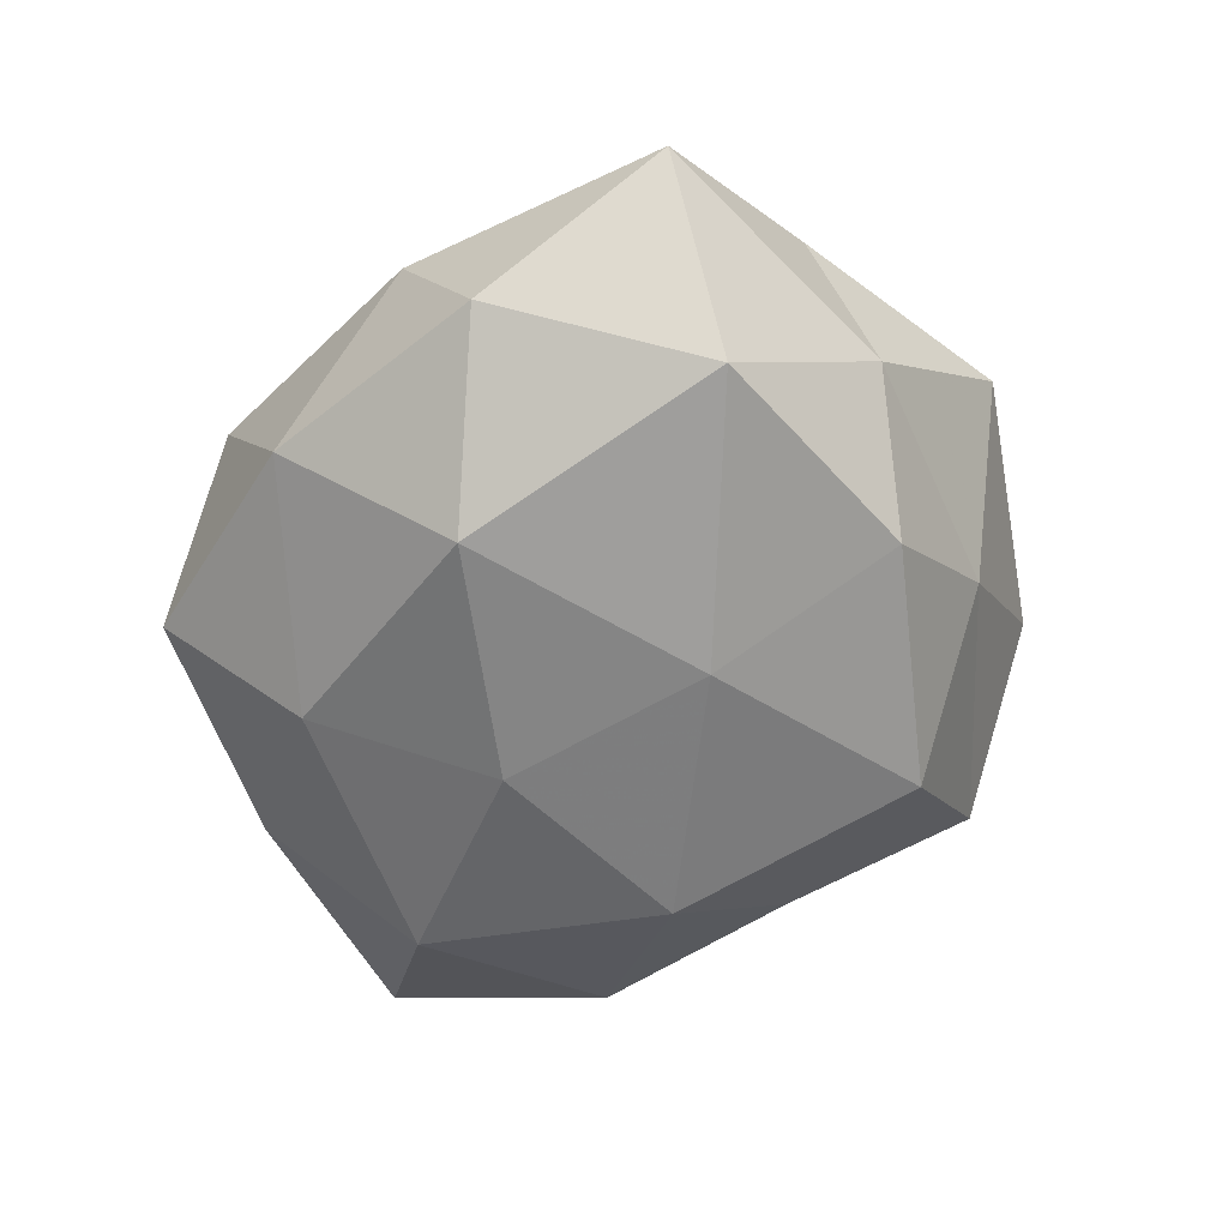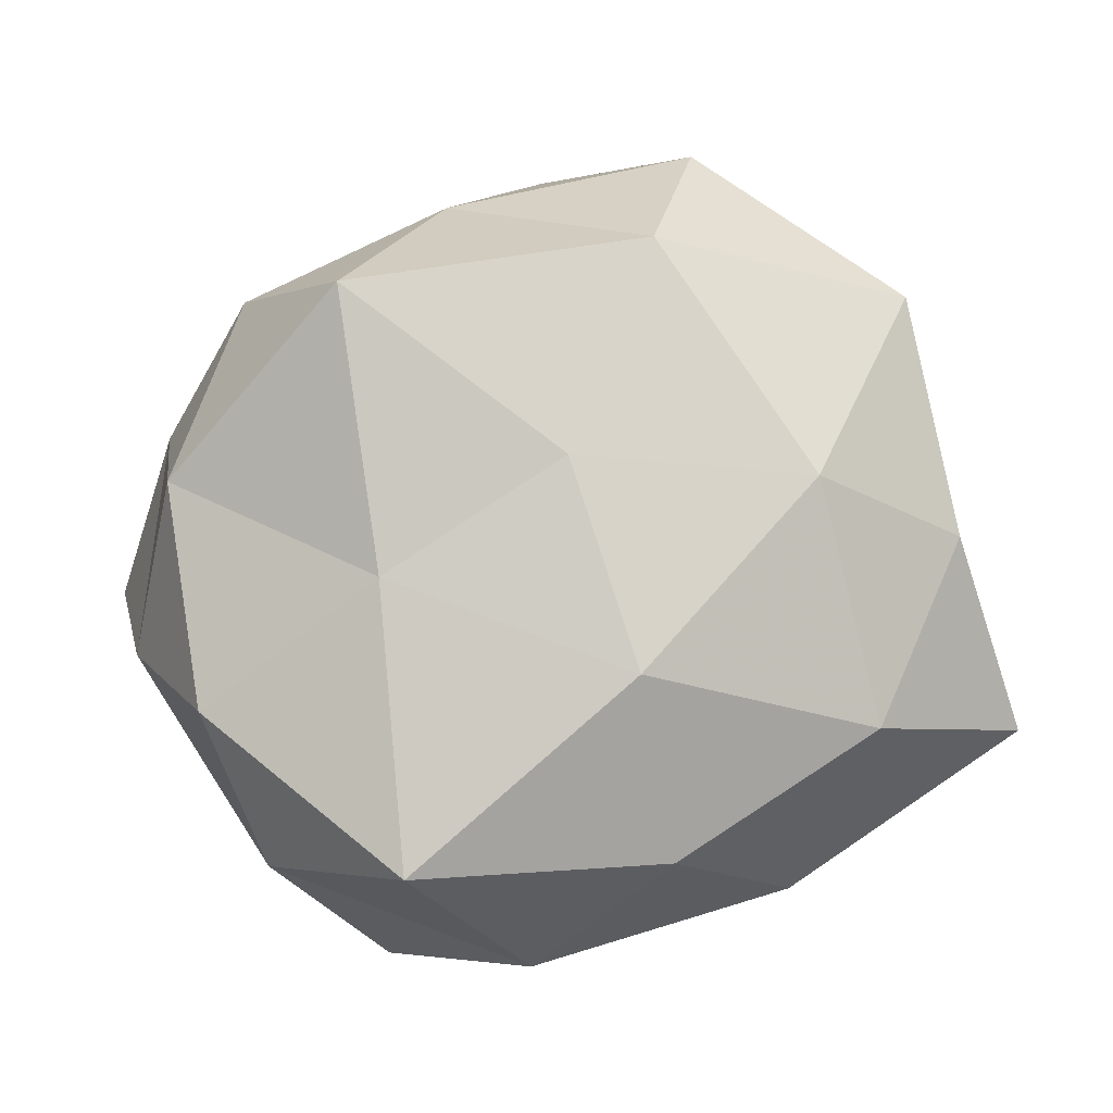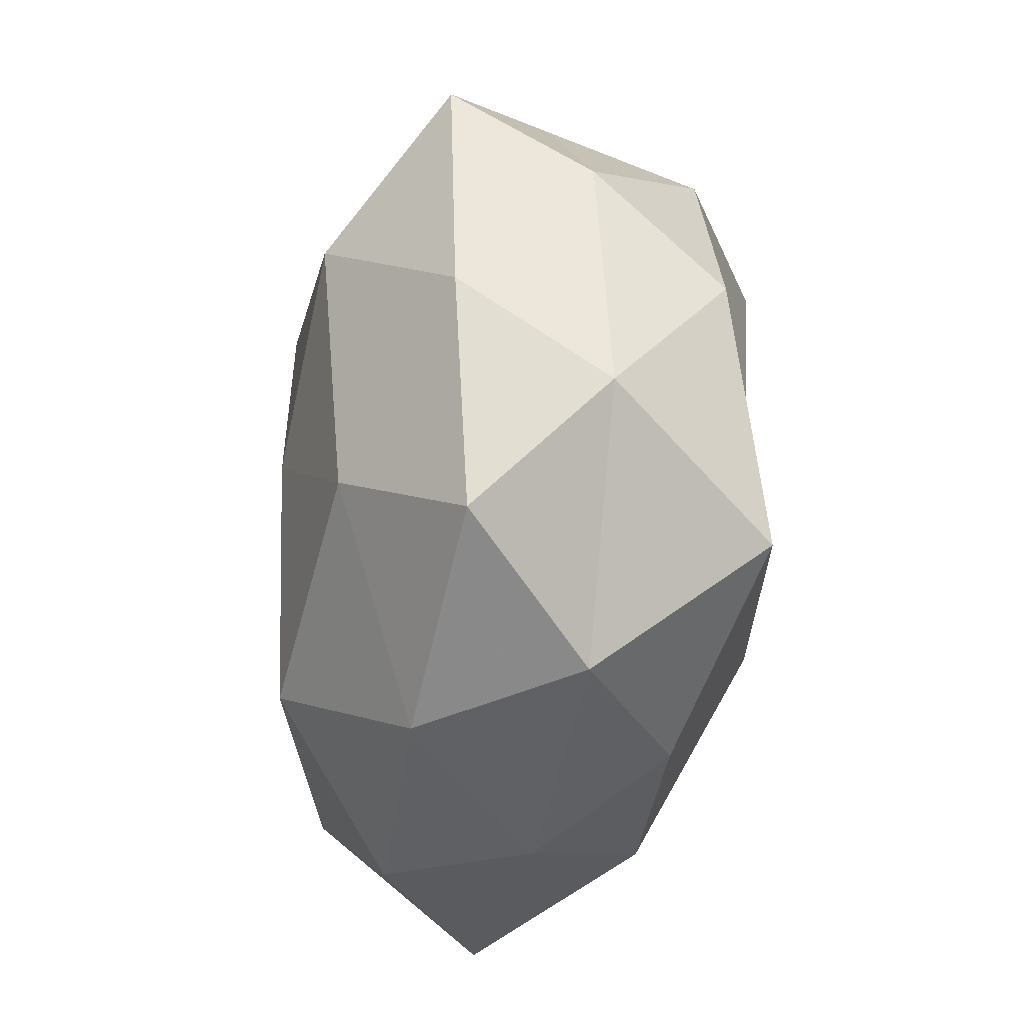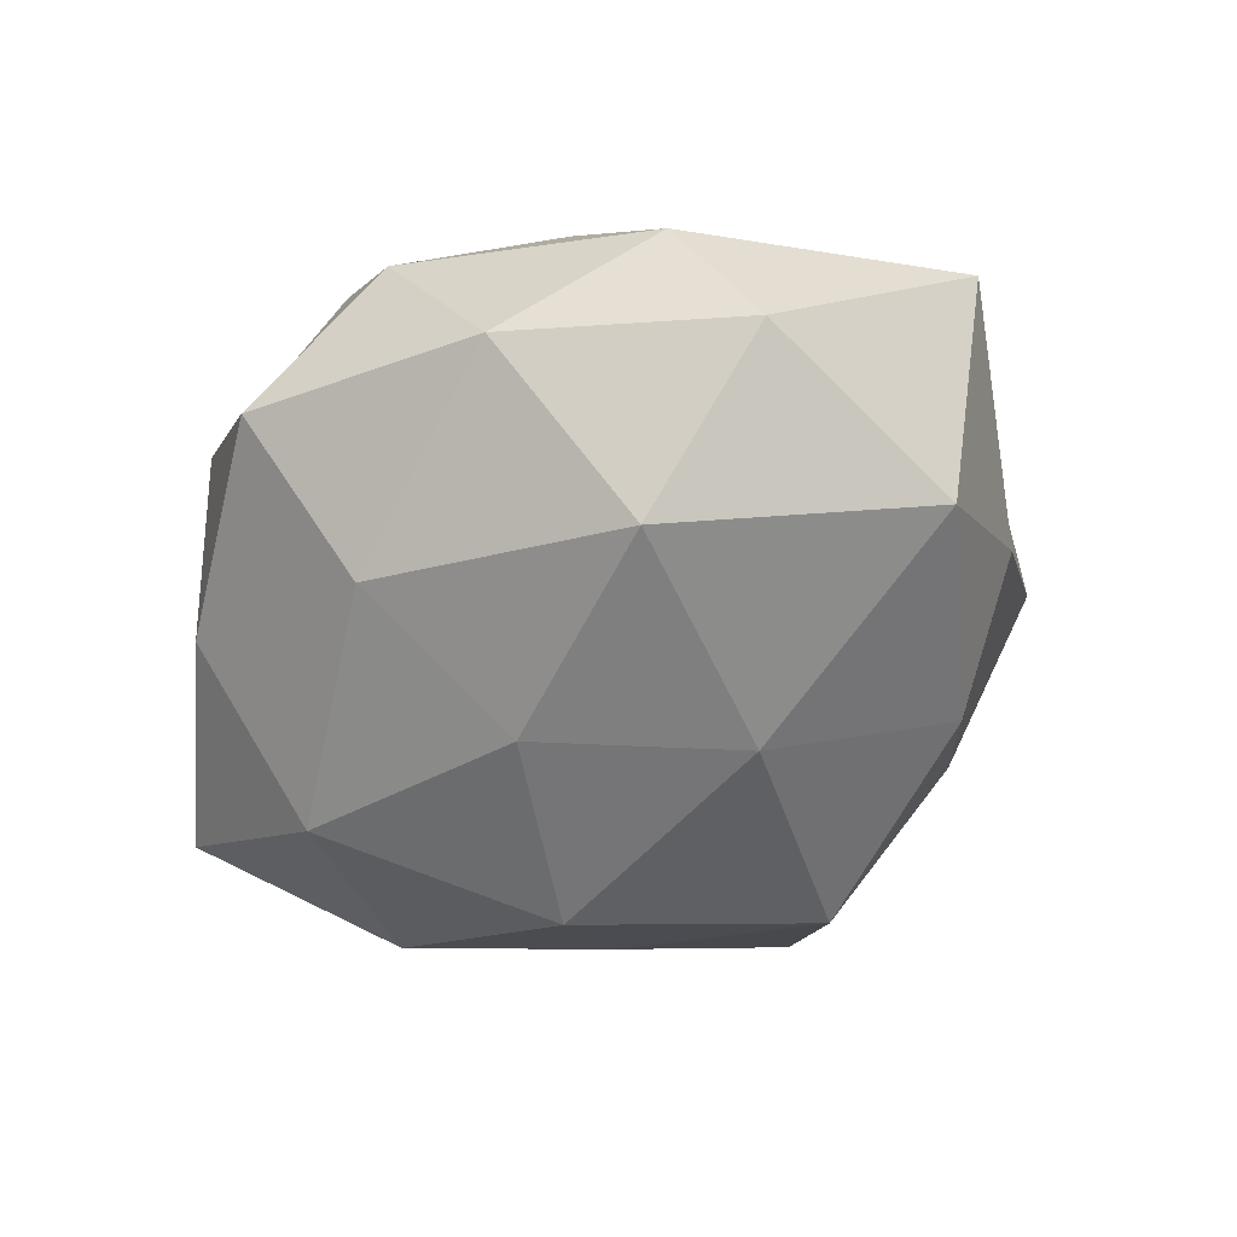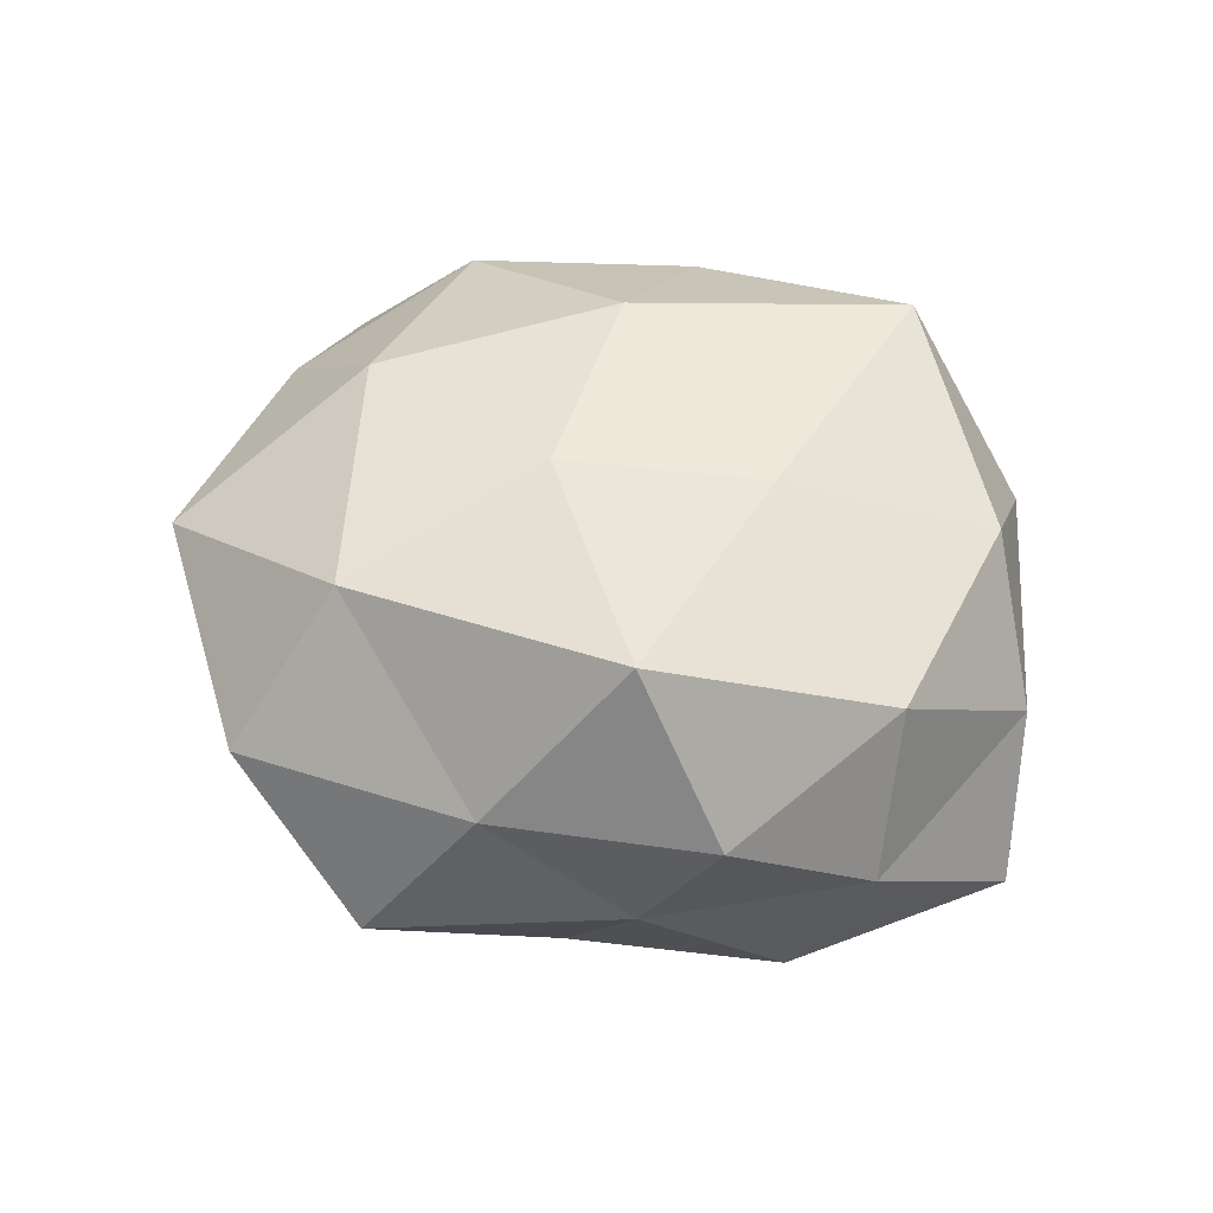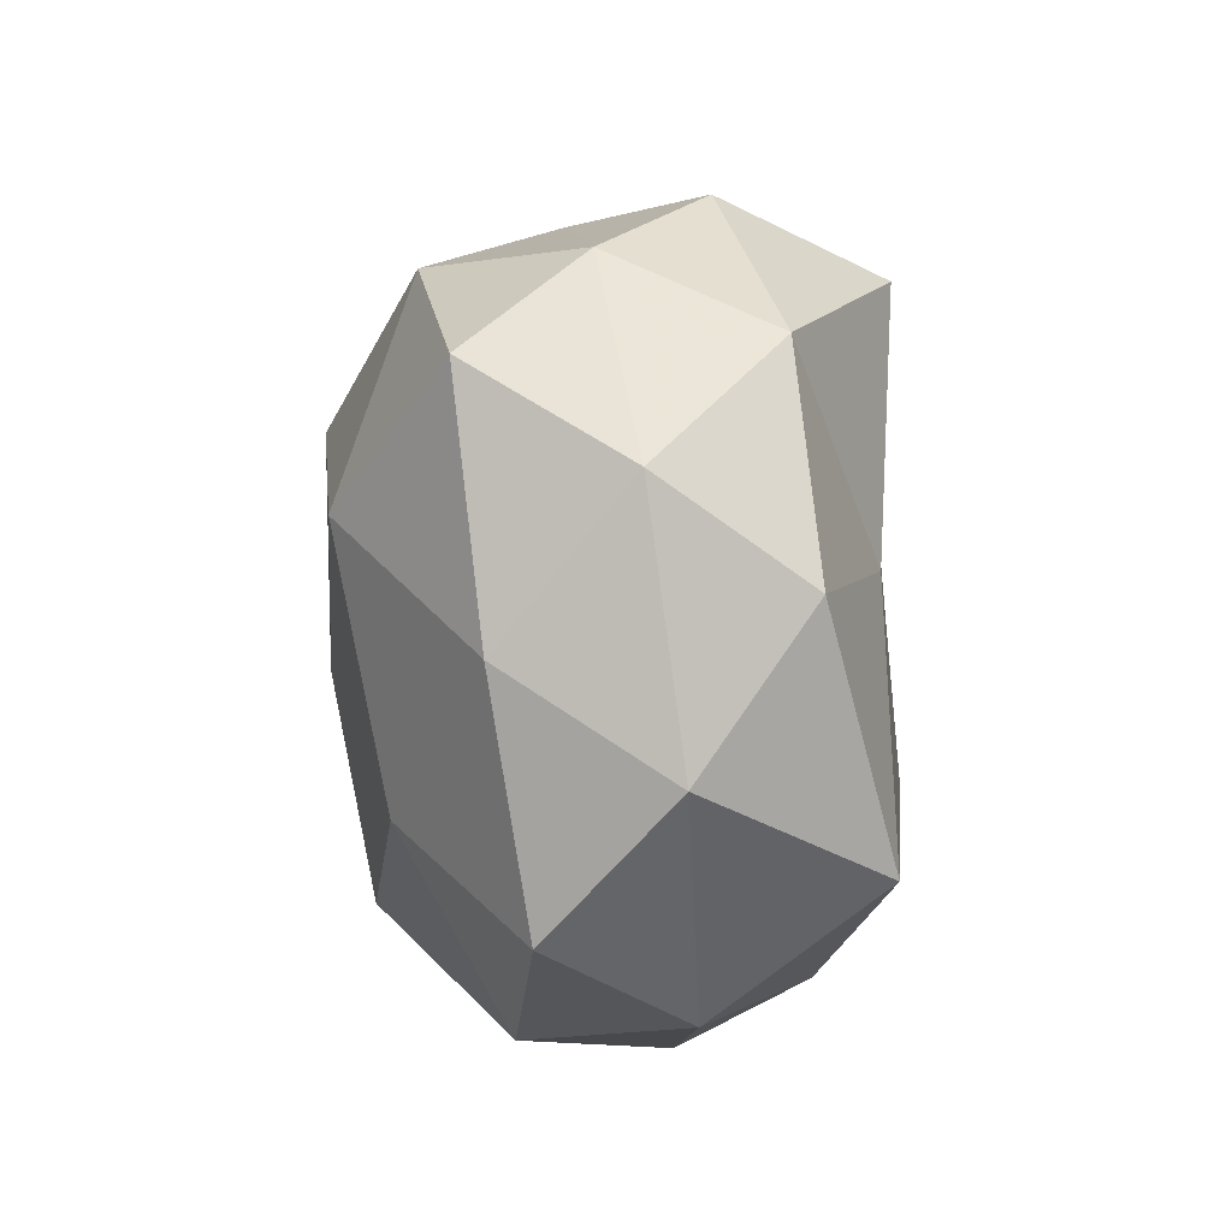
<metadata>
{"format":"obj","ext":"obj","renderer":"f3d","projection":"perspective","resolution":1024,"background":"white","views":[{"elev":-56.4,"azim":63.4,"up":"+Z"},{"elev":-7.3,"azim":1.4,"up":"+Y"},{"elev":-66.7,"azim":-96.3,"up":"+Y"},{"elev":-54.2,"azim":28.1,"up":"+Z"},{"elev":47.7,"azim":-143.6,"up":"+Z"},{"elev":-29.1,"azim":-88.1,"up":"+Y"}]}
</metadata>
<code>
v -0.01463 -0.03319 -0.005659
v 0.007268 0.02543 -0.01881
v 0.001713 0.006843 0.02083
v -0.001725 -0.03405 0.005671
v -0.02392 -0.02571 0.005233
v 0.01112 0.004191 -0.02161
v -0.01122 -0.02691 0.02001
v 0.01213 0.03571 0.005133
v -0.02854 -0.01792 -0.008354
v -0.02854 -0.01328 0.01471
v 0.04018 -0.01403 0.0002644
v 0.02184 0.005358 0.019
v 0.006562 -0.03177 -0.008241
v 0.03283 -0.005596 -0.01546
v 0.02691 -0.01468 0.01417
v -0.03413 0.01199 -0.0008695
v -0.01053 0.01208 -0.02275
v -0.01984 0.0245 -0.003704
v 0.03286 0.008643 -0.003353
v 0.02608 -0.02363 -0.009189
v -0.01197 0.02394 -0.01363
v 0.008678 0.02537 0.01782
v 0.01954 0.02527 -0.005641
v -0.009063 0.03078 0.006982
v -0.01344 -0.002853 0.01967
v -0.03598 -0.007529 0.002616
v -0.0281 0.01483 -0.01397
v -0.001296 0.0367 -0.006679
v 0.03014 0.02222 0.008979
v -0.01049 -0.02127 -0.01638
v 0.01017 -0.02555 0.01445
v 0.007442 -0.01087 0.02186
v -0.03967 -0.0006531 -0.01022
v -0.01688 0.02093 0.02136
v 0.02001 -0.02754 0.003542
v 0.01238 -0.01786 -0.02004
v -0.03178 0.005997 0.01292
v 0.03433 0.001713 0.008882
v -0.004831 -0.00588 -0.02215
v 0.02468 0.01399 -0.01499
v -0.02637 0.02237 0.007572
v -0.0251 -0.004271 -0.01994
f 5 1 4
f 5 4 7
f 5 9 1
f 10 5 7
f 4 1 13
f 6 17 2
f 19 11 14
f 14 11 20
f 2 17 21
f 12 22 3
f 24 22 8
f 10 7 25
f 26 9 5
f 10 26 5
f 16 18 27
f 21 17 27
f 27 18 21
f 2 21 28
f 28 21 18
f 2 28 23
f 23 28 8
f 8 28 24
f 28 18 24
f 29 8 22
f 29 22 12
f 23 8 29
f 23 29 19
f 1 9 30
f 30 13 1
f 7 4 31
f 3 32 12
f 32 15 12
f 25 32 3
f 7 32 25
f 7 31 32
f 32 31 15
f 26 33 9
f 26 16 33
f 33 16 27
f 34 3 22
f 34 22 24
f 25 3 34
f 4 13 35
f 11 15 35
f 20 11 35
f 35 13 20
f 31 4 35
f 35 15 31
f 14 36 6
f 36 20 13
f 14 20 36
f 36 13 30
f 10 25 37
f 10 37 26
f 37 16 26
f 25 34 37
f 11 38 15
f 12 15 38
f 19 38 11
f 38 29 12
f 19 29 38
f 6 39 17
f 6 36 39
f 39 36 30
f 40 6 2
f 40 14 6
f 40 19 14
f 40 2 23
f 40 23 19
f 16 41 18
f 24 18 41
f 41 34 24
f 37 41 16
f 37 34 41
f 17 42 27
f 9 42 30
f 9 33 42
f 27 42 33
f 17 39 42
f 30 42 39

</code>
